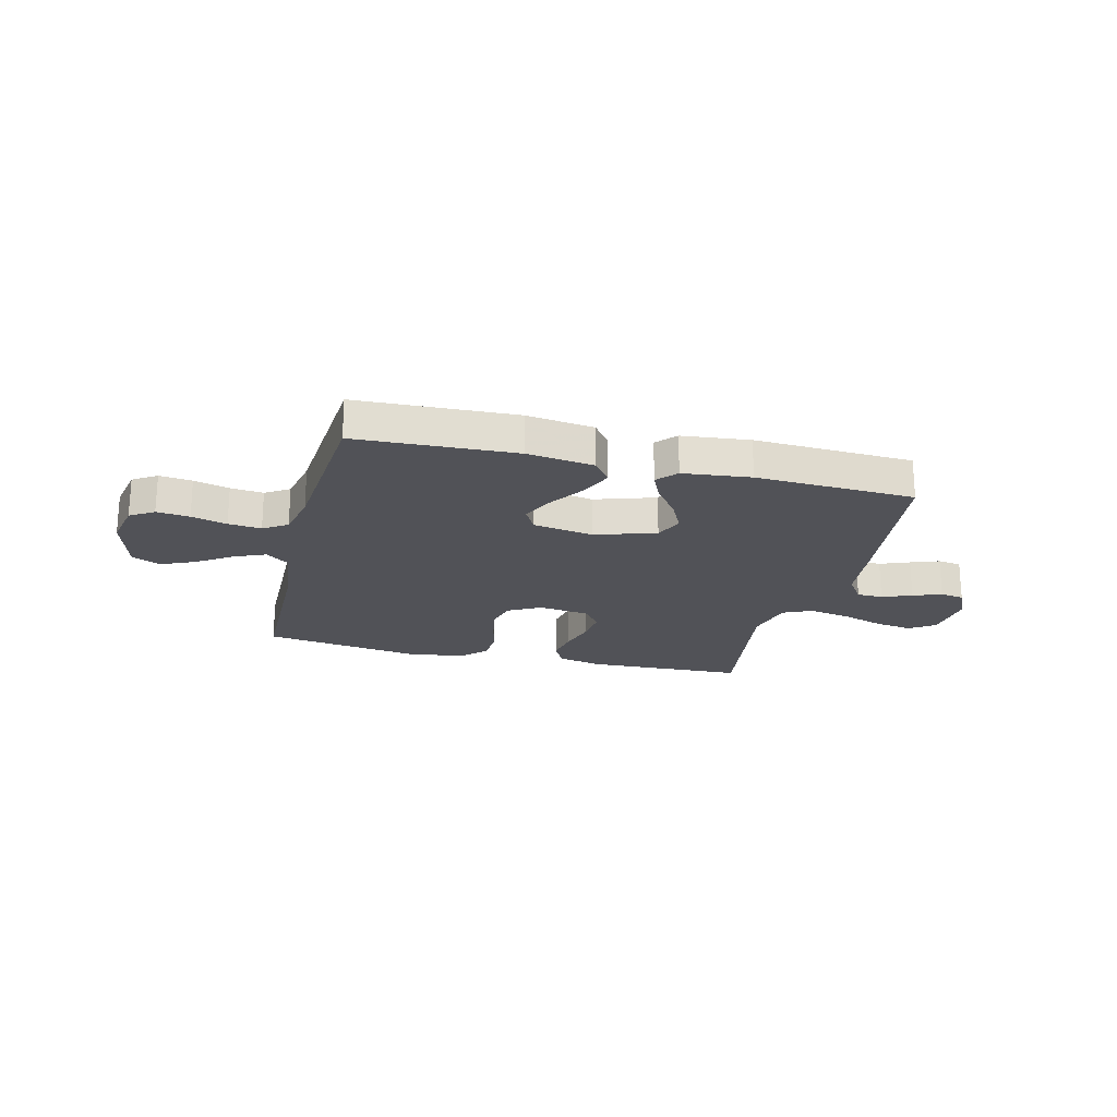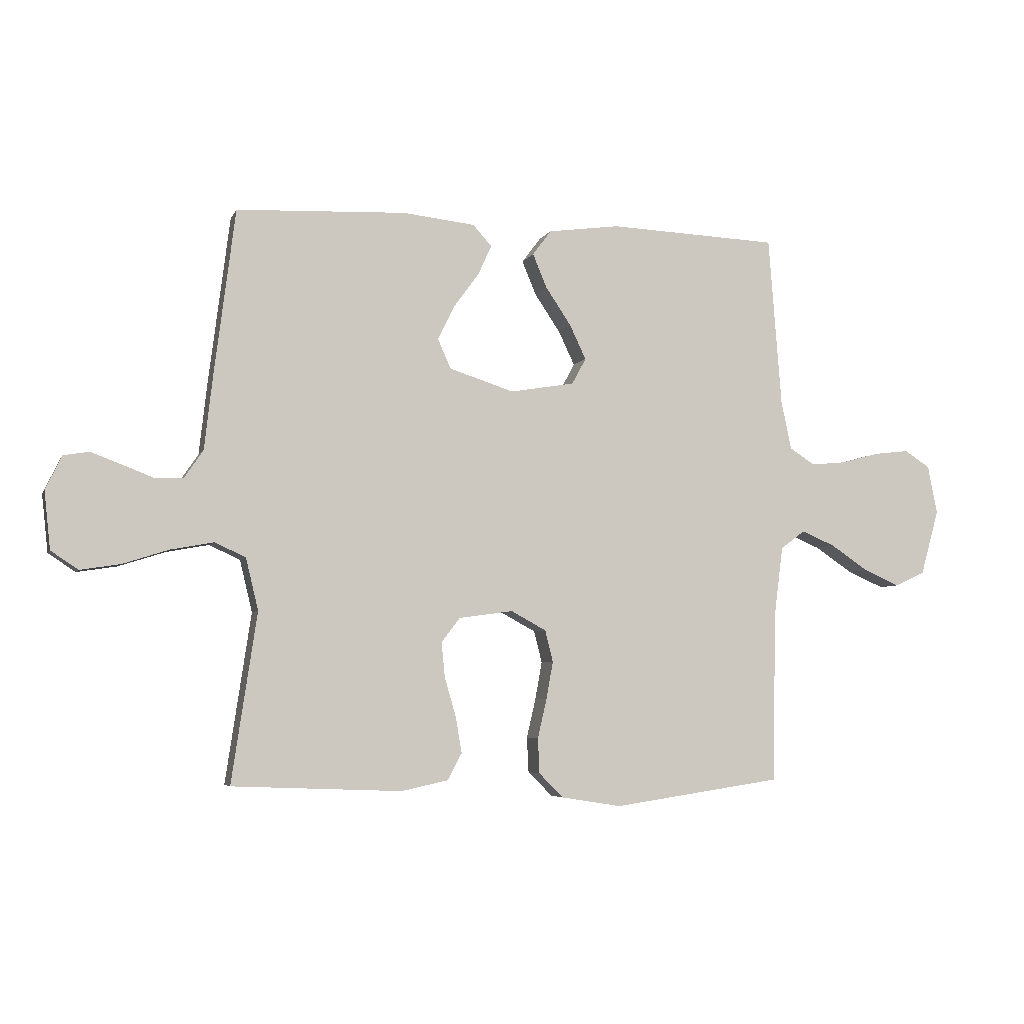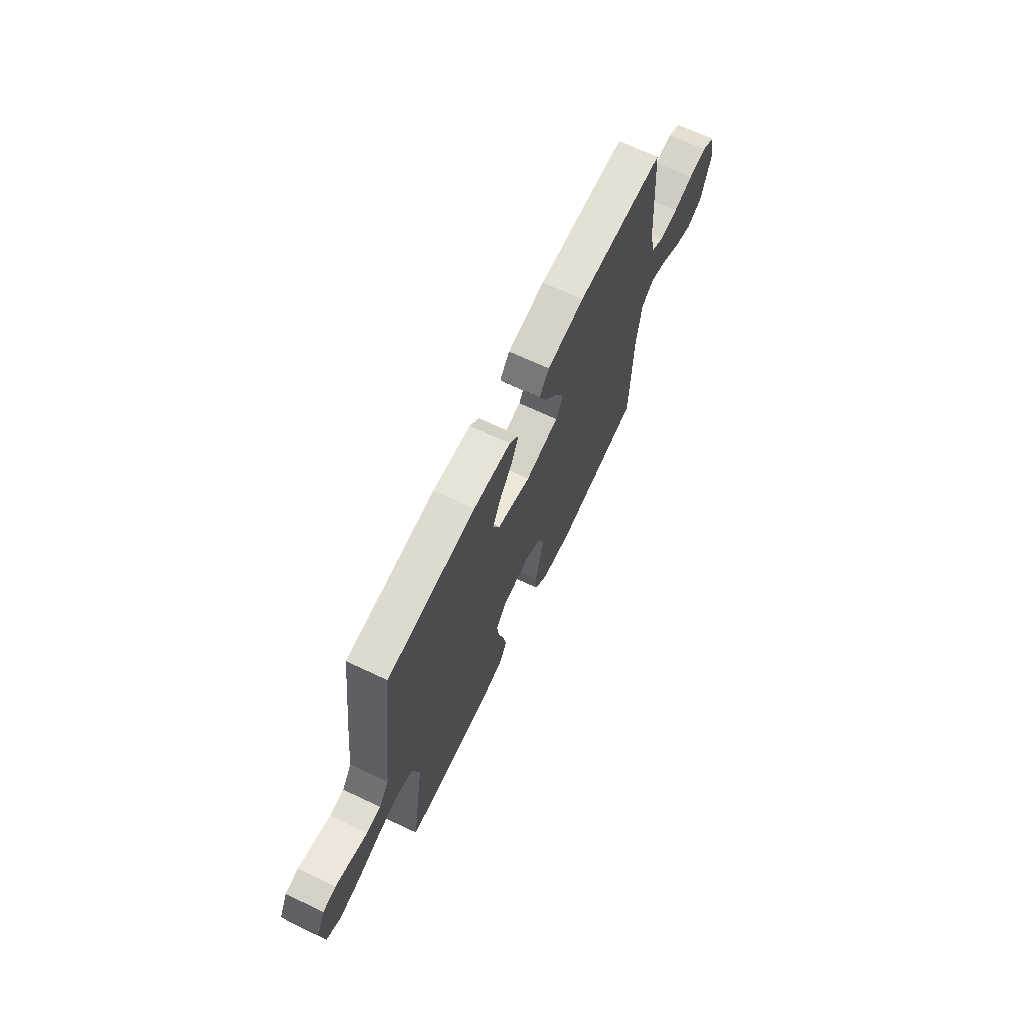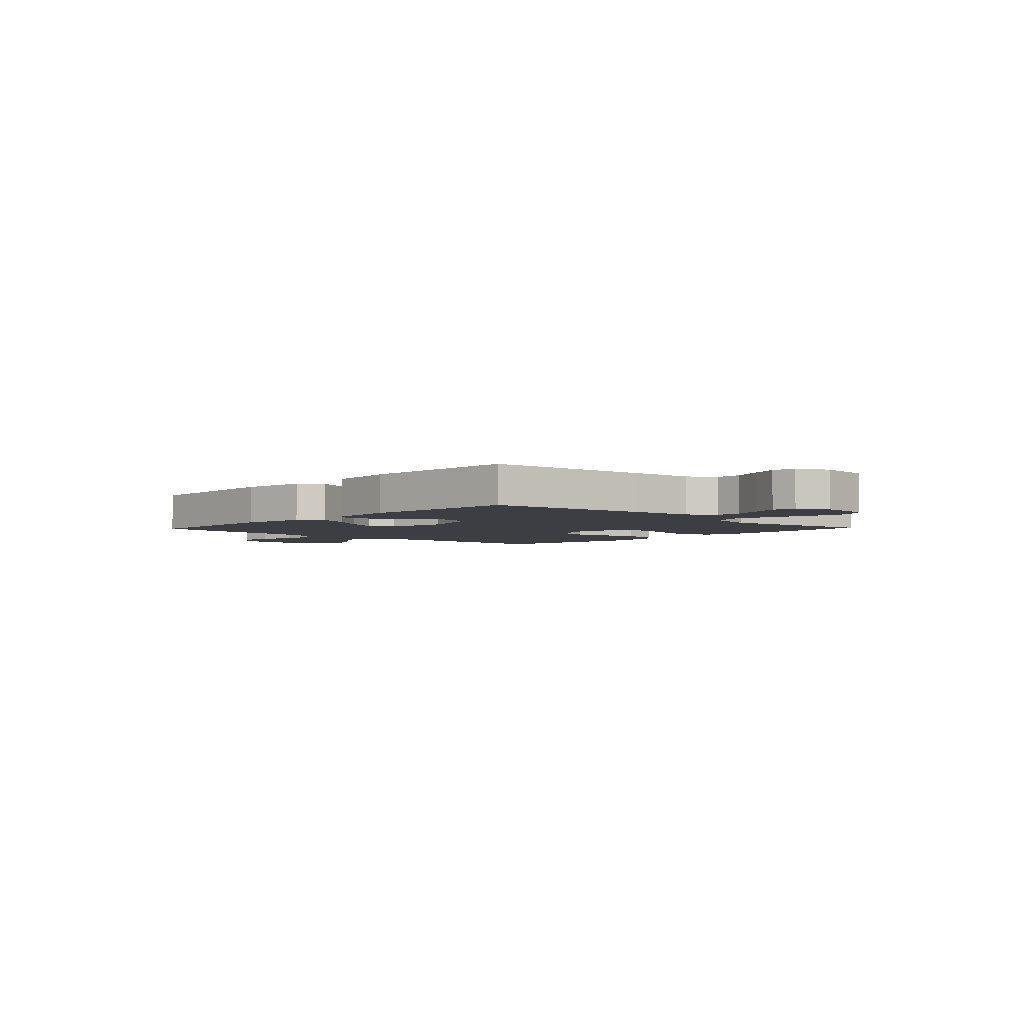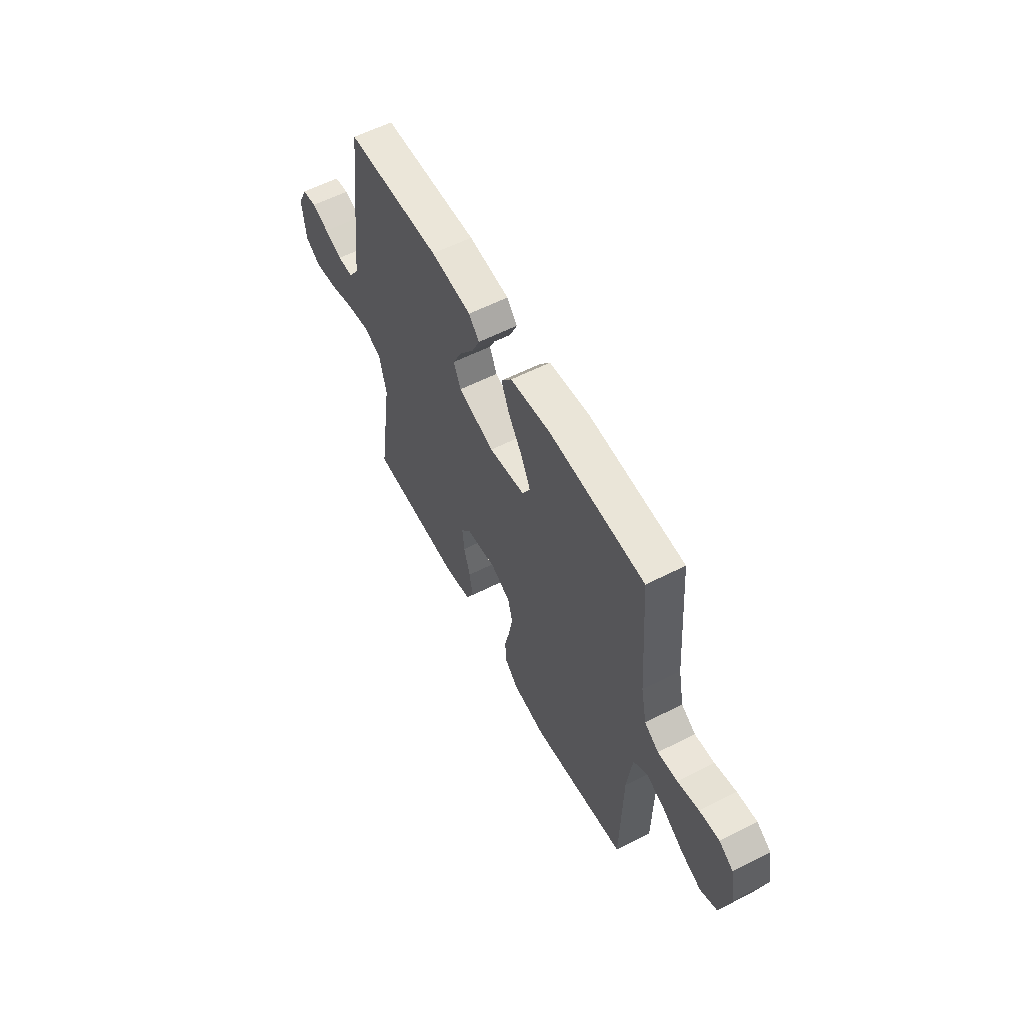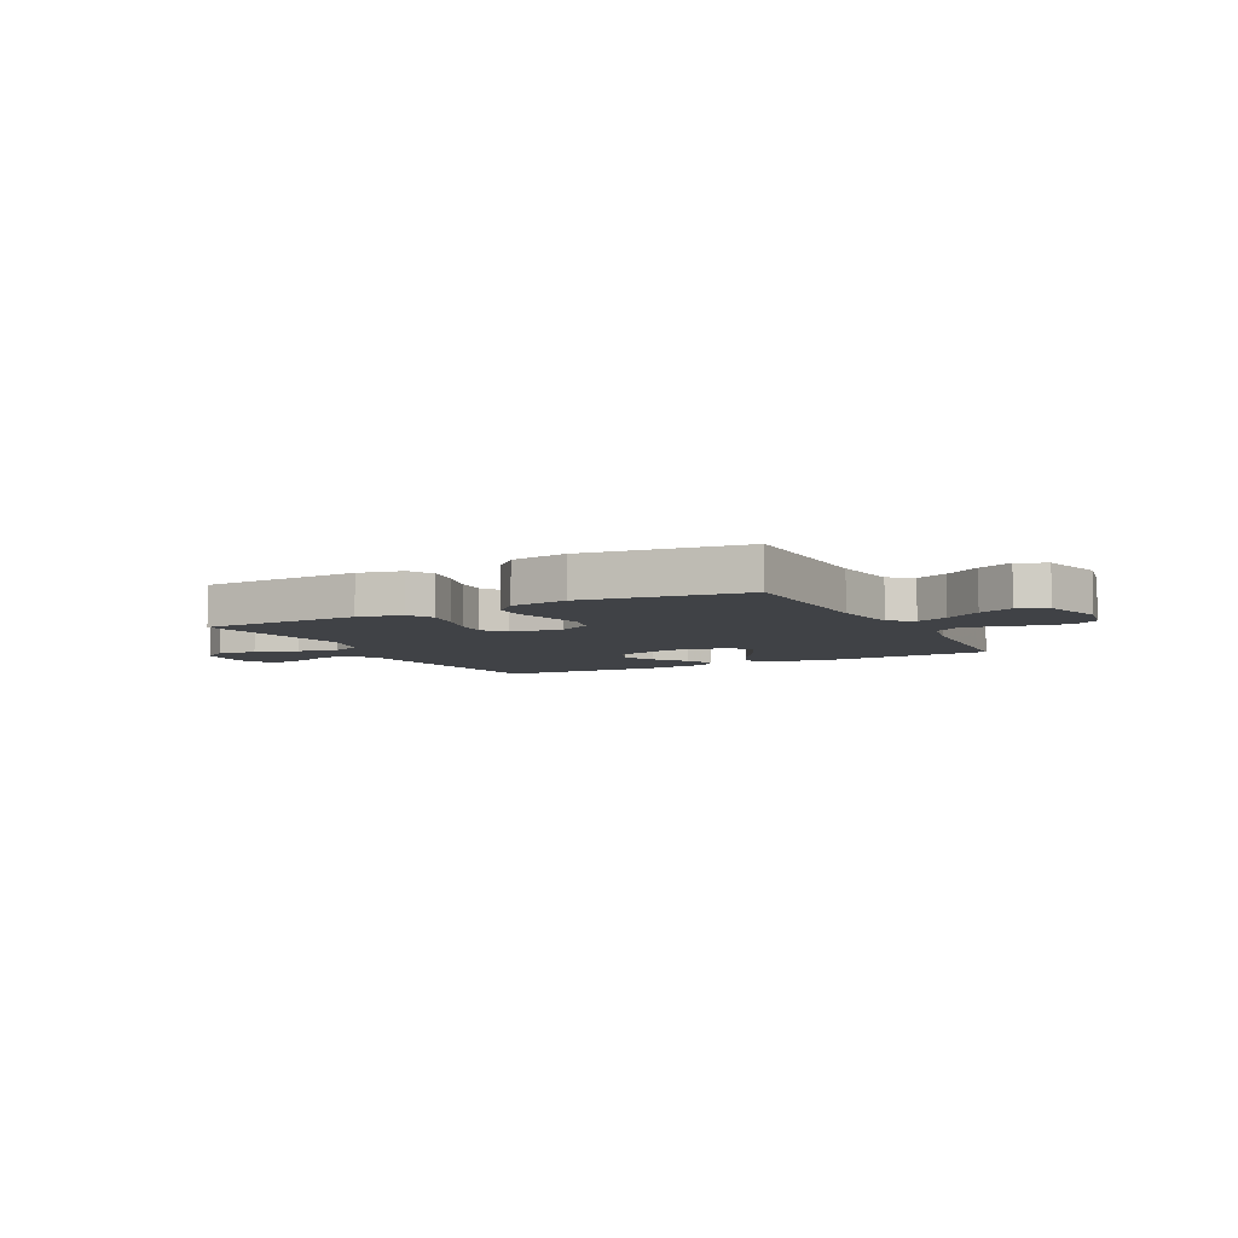
<metadata>
{"format":"obj","ext":"obj","renderer":"f3d","projection":"perspective","resolution":1024,"background":"white","views":[{"elev":-21.6,"azim":-14.0,"up":"+Y"},{"elev":-4.8,"azim":164.2,"up":"+Z"},{"elev":68.3,"azim":115.3,"up":"+Z"},{"elev":-3.7,"azim":46.6,"up":"+Y"},{"elev":58.0,"azim":-117.9,"up":"+Z"},{"elev":-6.4,"azim":-152.3,"up":"+Y"}]}
</metadata>
<code>
v 0.5 0.07 0.5
v 0.538 0.07 0.2
v 0.552 0.07 0.076
v 0.586 0.07 0.026
v 0.635 0.07 0.025
v 0.691 0.07 0.047
v 0.745 0.07 0.067
v 0.79 0.07 0.06
v 0.819 0.07 0
v 0.808 0.07 -0.102
v 0.76 0.07 -0.134
v 0.689 0.07 -0.123
v 0.608 0.07 -0.097
v 0.532 0.07 -0.083
v 0.477 0.07 -0.108
v 0.455 0.07 -0.2
v 0.5 0.07 -0.5
v 0.2 0.07 -0.512
v 0.117 0.07 -0.494
v 0.092 0.07 -0.447
v 0.103 0.07 -0.383
v 0.123 0.07 -0.314
v 0.129 0.07 -0.252
v 0.096 0.07 -0.209
v 0 0.07 -0.196
v -0.062 0.07 -0.23
v -0.076 0.07 -0.286
v -0.064 0.07 -0.353
v -0.048 0.07 -0.422
v -0.051 0.07 -0.484
v -0.094 0.07 -0.527
v -0.2 0.07 -0.544
v -0.5 0.07 -0.5
v -0.505 0.07 -0.2
v -0.521 0.07 -0.074
v -0.564 0.07 -0.042
v -0.623 0.07 -0.067
v -0.69 0.07 -0.112
v -0.754 0.07 -0.14
v -0.807 0.07 -0.115
v -0.839 0.07 0
v -0.822 0.07 0.086
v -0.777 0.07 0.115
v -0.715 0.07 0.108
v -0.648 0.07 0.09
v -0.586 0.07 0.084
v -0.541 0.07 0.113
v -0.523 0.07 0.2
v -0.5 0.07 0.5
v -0.2 0.07 0.513
v -0.073 0.07 0.496
v -0.04 0.07 0.452
v -0.065 0.07 0.392
v -0.11 0.07 0.325
v -0.139 0.07 0.264
v -0.114 0.07 0.218
v 0 0.07 0.199
v 0.114 0.07 0.236
v 0.137 0.07 0.288
v 0.108 0.07 0.348
v 0.063 0.07 0.409
v 0.039 0.07 0.462
v 0.072 0.07 0.499
v 0.2 0.07 0.513
v 0.5 0 0.5
v 0.538 0 0.2
v 0.552 0 0.076
v 0.586 0 0.026
v 0.635 0 0.025
v 0.691 0 0.047
v 0.745 0 0.067
v 0.79 0 0.06
v 0.819 0 0
v 0.808 0 -0.102
v 0.76 0 -0.134
v 0.689 0 -0.123
v 0.608 0 -0.097
v 0.532 0 -0.083
v 0.477 0 -0.108
v 0.455 0 -0.2
v 0.5 0 -0.5
v 0.2 0 -0.512
v 0.117 0 -0.494
v 0.092 0 -0.447
v 0.103 0 -0.383
v 0.123 0 -0.314
v 0.129 0 -0.252
v 0.096 0 -0.209
v 0 0 -0.196
v -0.062 0 -0.23
v -0.076 0 -0.286
v -0.064 0 -0.353
v -0.048 0 -0.422
v -0.051 0 -0.484
v -0.094 0 -0.527
v -0.2 0 -0.544
v -0.5 0 -0.5
v -0.505 0 -0.2
v -0.521 0 -0.074
v -0.564 0 -0.042
v -0.623 0 -0.067
v -0.69 0 -0.112
v -0.754 0 -0.14
v -0.807 0 -0.115
v -0.839 0 0
v -0.822 0 0.086
v -0.777 0 0.115
v -0.715 0 0.108
v -0.648 0 0.09
v -0.586 0 0.084
v -0.541 0 0.113
v -0.523 0 0.2
v -0.5 0 0.5
v -0.2 0 0.513
v -0.073 0 0.496
v -0.04 0 0.452
v -0.065 0 0.392
v -0.11 0 0.325
v -0.139 0 0.264
v -0.114 0 0.218
v 0 0 0.199
v 0.114 0 0.236
v 0.137 0 0.288
v 0.108 0 0.348
v 0.063 0 0.409
v 0.039 0 0.462
v 0.072 0 0.499
v 0.2 0 0.513
f 60 61 62 63
f 59 60 63 64
f 51 52 53 54
f 51 54 55
f 48 49 50 51
f 47 48 51 55
f 46 47 55 56
f 42 43 44 45
f 42 45 46
f 41 42 46
f 37 38 39 40
f 36 37 40 41
f 31 32 33 34
f 31 34 35
f 28 29 30 31
f 27 28 31 35
f 26 27 35 36
f 19 20 21 22
f 19 22 23
f 16 17 18 19
f 15 16 19 23
f 14 15 23 24
f 10 11 12 13
f 10 13 14
f 9 10 14
f 5 6 7 8
f 5 8 9 14
f 64 1 2 3
f 59 64 3 4
f 41 46 56 57
f 36 41 57
f 25 26 36 57
f 25 57 58
f 4 5 14 24
f 25 58 59
f 4 24 25 59
f 127 126 125 124
f 128 127 124 123
f 118 117 116 115
f 119 118 115
f 115 114 113 112
f 119 115 112 111
f 120 119 111 110
f 109 108 107 106
f 110 109 106
f 110 106 105
f 104 103 102 101
f 105 104 101 100
f 98 97 96 95
f 99 98 95
f 95 94 93 92
f 99 95 92 91
f 100 99 91 90
f 86 85 84 83
f 87 86 83
f 83 82 81 80
f 87 83 80 79
f 88 87 79 78
f 77 76 75 74
f 78 77 74
f 78 74 73
f 72 71 70 69
f 78 73 72 69
f 67 66 65 128
f 68 67 128 123
f 121 120 110 105
f 121 105 100
f 121 100 90 89
f 122 121 89
f 88 78 69 68
f 123 122 89
f 123 89 88 68
f 1 65 66 2
f 2 66 67 3
f 3 67 68 4
f 4 68 69 5
f 5 69 70 6
f 6 70 71 7
f 7 71 72 8
f 8 72 73 9
f 9 73 74 10
f 10 74 75 11
f 11 75 76 12
f 12 76 77 13
f 13 77 78 14
f 14 78 79 15
f 15 79 80 16
f 16 80 81 17
f 17 81 82 18
f 18 82 83 19
f 19 83 84 20
f 20 84 85 21
f 21 85 86 22
f 22 86 87 23
f 23 87 88 24
f 24 88 89 25
f 25 89 90 26
f 26 90 91 27
f 27 91 92 28
f 28 92 93 29
f 29 93 94 30
f 30 94 95 31
f 31 95 96 32
f 32 96 97 33
f 33 97 98 34
f 34 98 99 35
f 35 99 100 36
f 36 100 101 37
f 37 101 102 38
f 38 102 103 39
f 39 103 104 40
f 40 104 105 41
f 41 105 106 42
f 42 106 107 43
f 43 107 108 44
f 44 108 109 45
f 45 109 110 46
f 46 110 111 47
f 47 111 112 48
f 48 112 113 49
f 49 113 114 50
f 50 114 115 51
f 51 115 116 52
f 52 116 117 53
f 53 117 118 54
f 54 118 119 55
f 55 119 120 56
f 56 120 121 57
f 57 121 122 58
f 58 122 123 59
f 59 123 124 60
f 60 124 125 61
f 61 125 126 62
f 62 126 127 63
f 63 127 128 64
f 64 128 65 1

</code>
